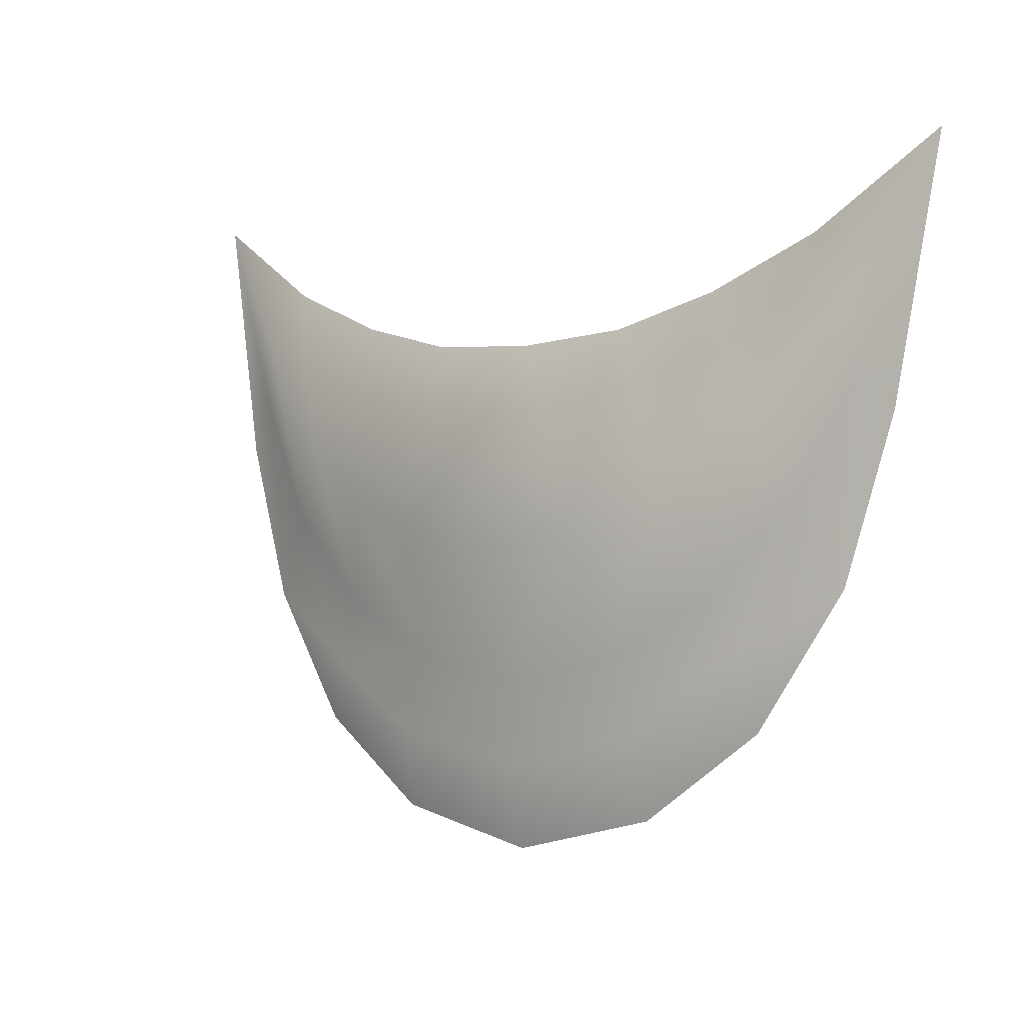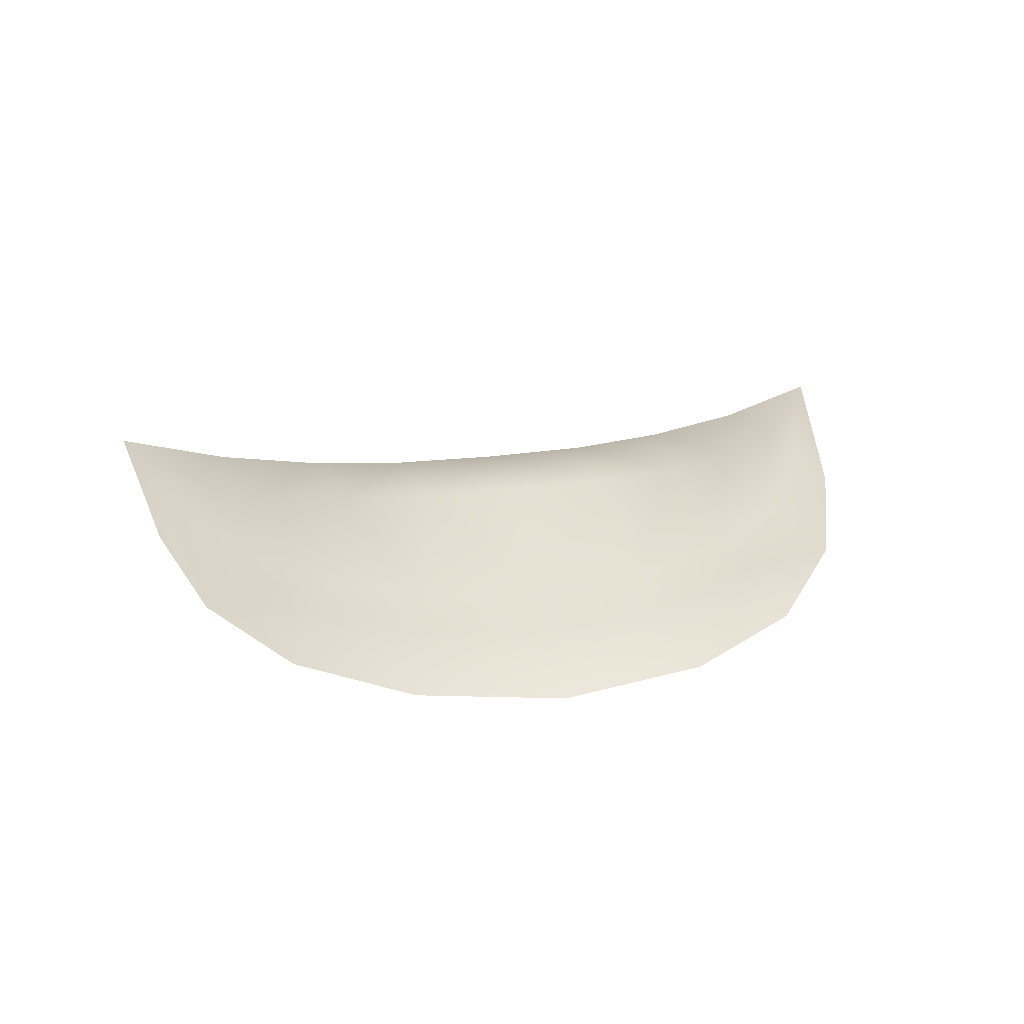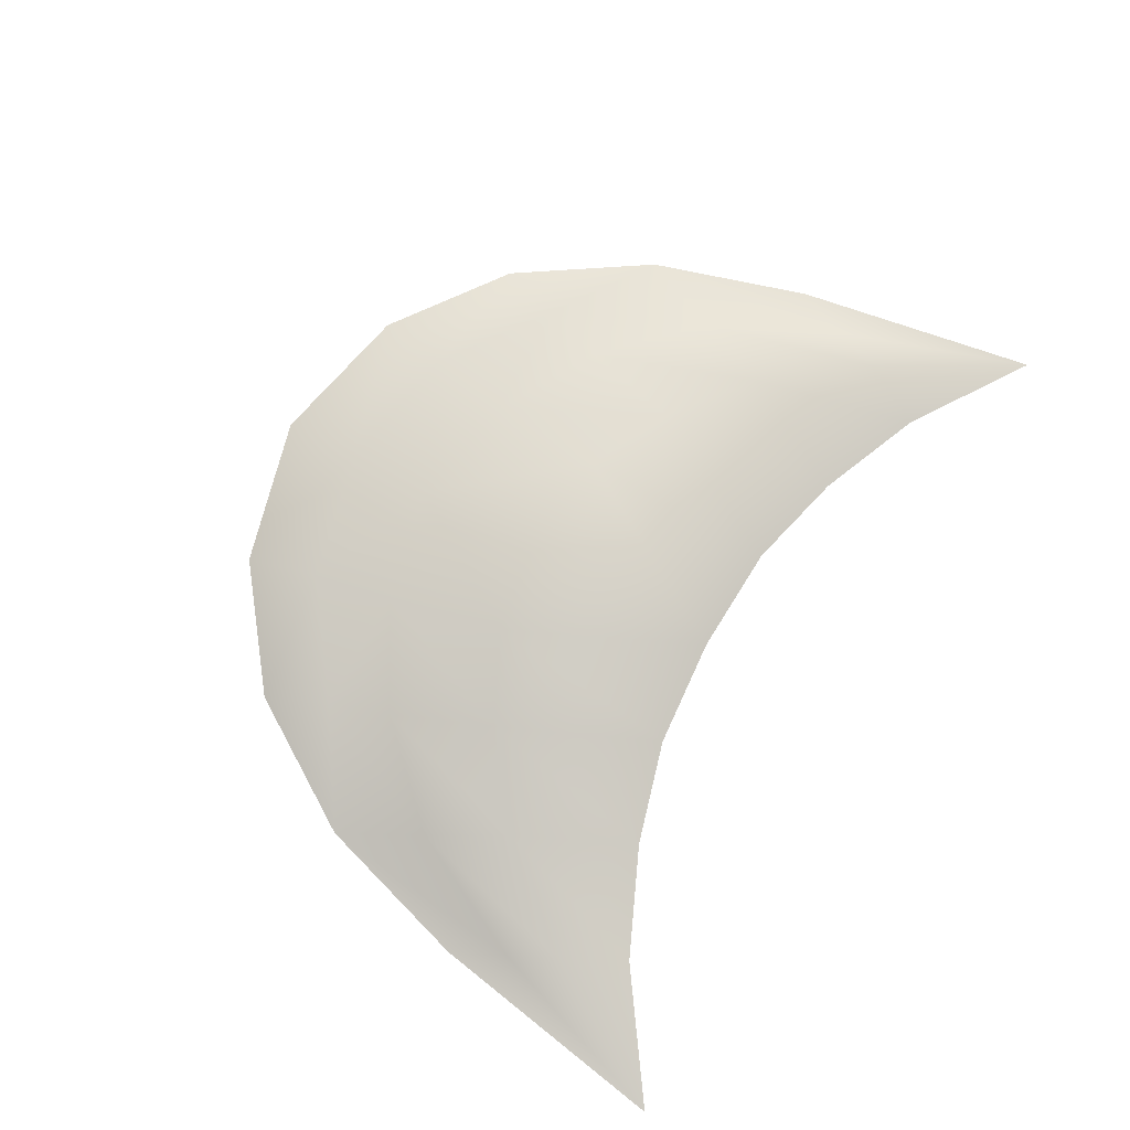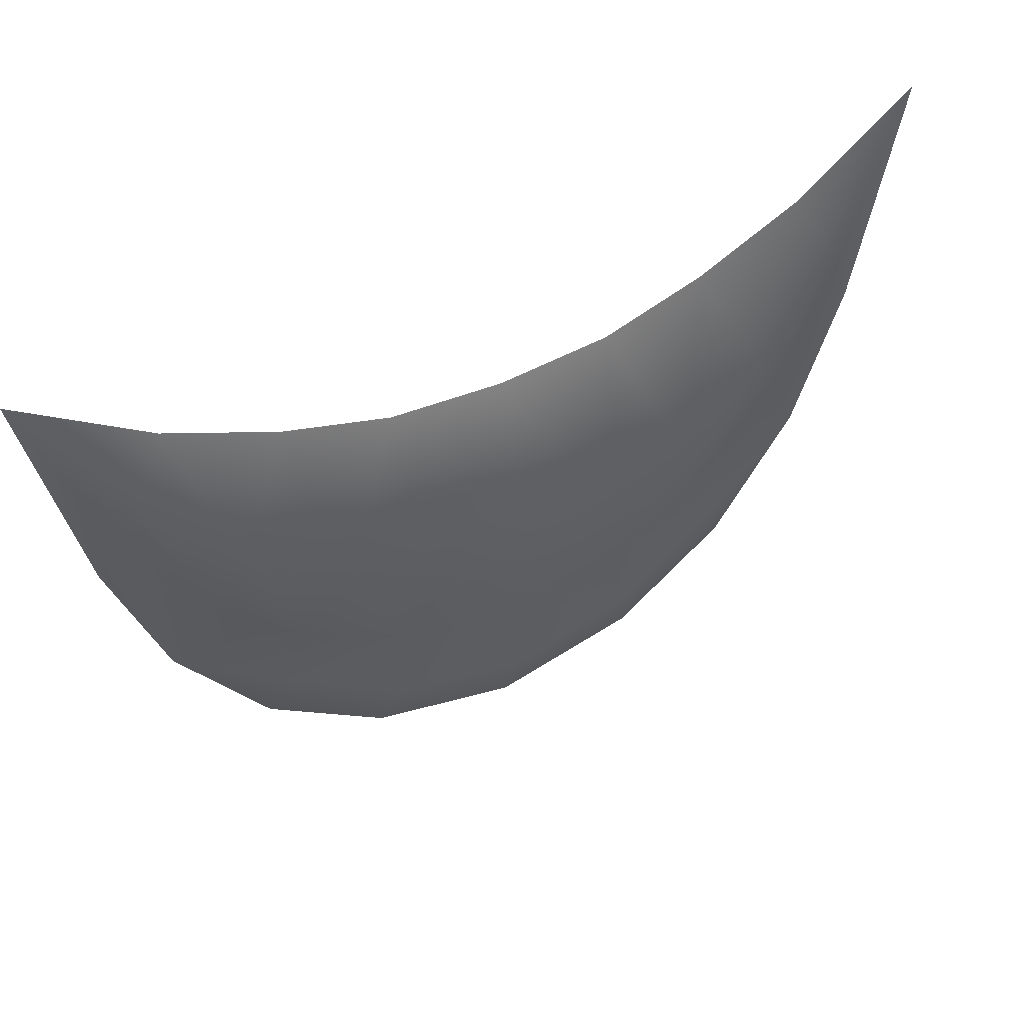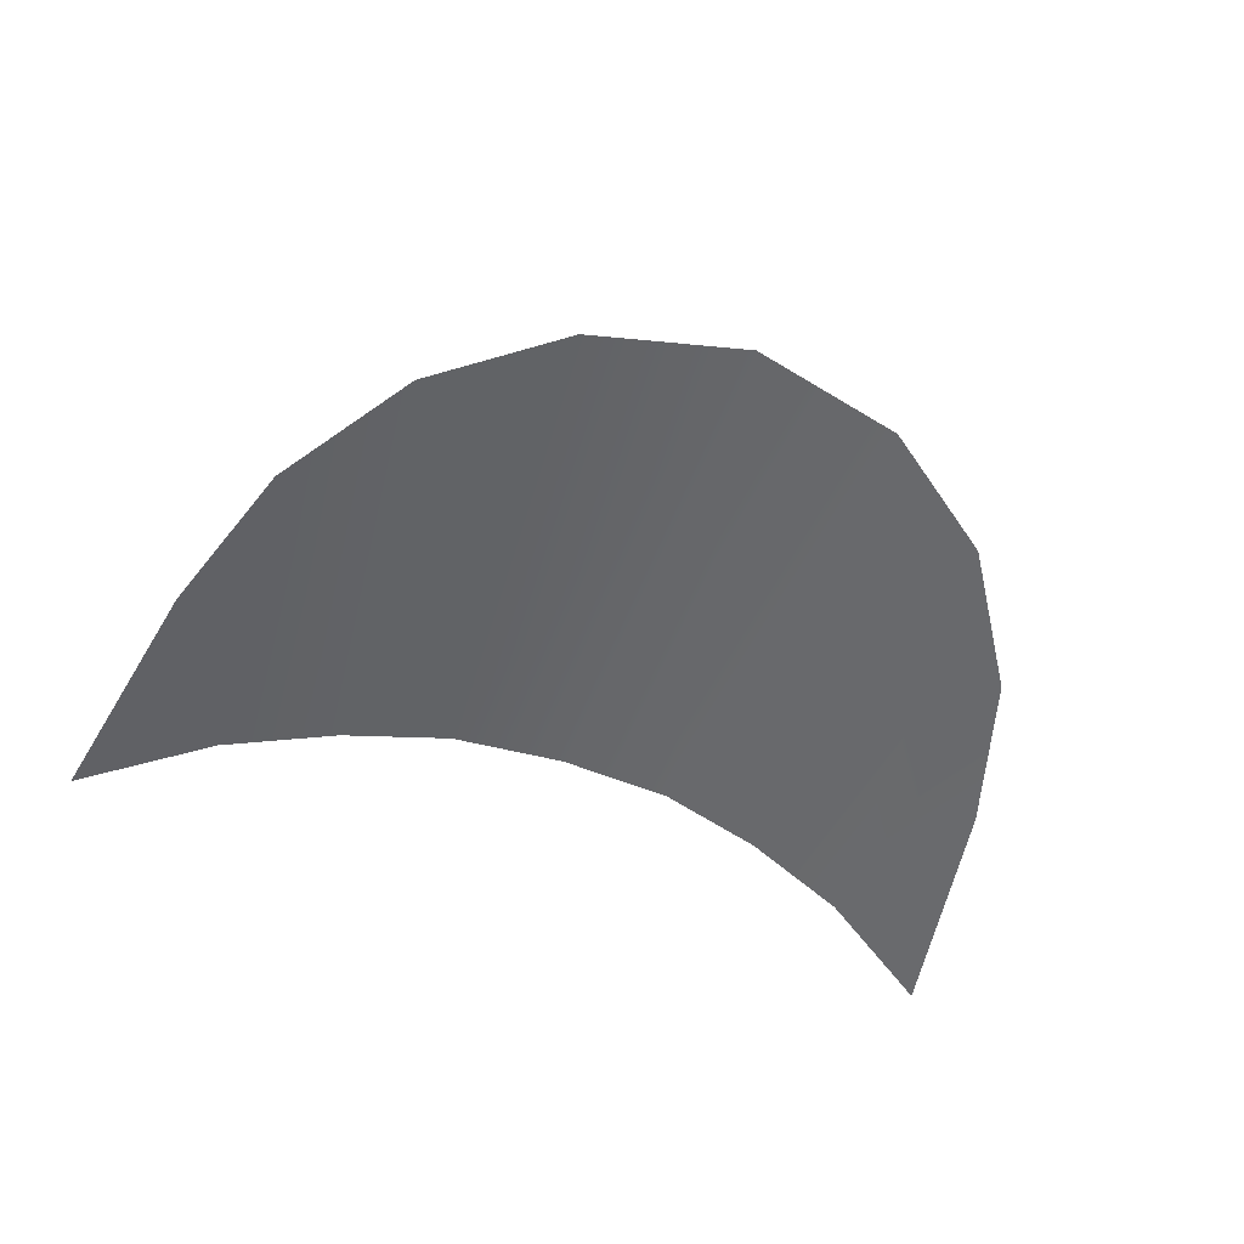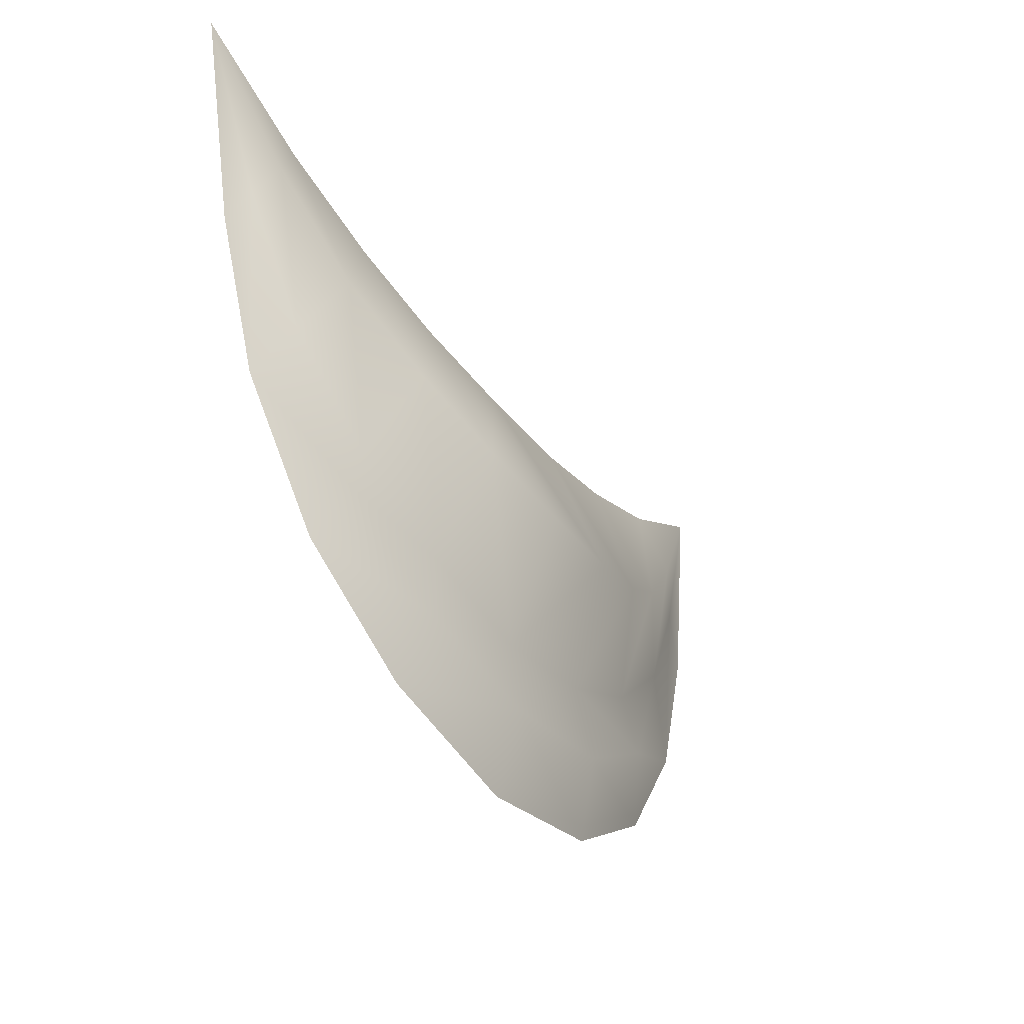
<metadata>
{"format":"obj","ext":"obj","renderer":"f3d","projection":"perspective","resolution":1024,"background":"white","views":[{"elev":-2.7,"azim":38.8,"up":"+Y"},{"elev":32.0,"azim":-9.4,"up":"+Z"},{"elev":76.5,"azim":118.3,"up":"+Z"},{"elev":51.5,"azim":-26.7,"up":"+Y"},{"elev":-51.0,"azim":-20.2,"up":"+Z"},{"elev":-41.7,"azim":-56.1,"up":"+Y"}]}
</metadata>
<code>
g t063v001_h
v -0.3619 0.8672 -0.48
v -0.5 0.9604 -0.4939
v -0.4501 0.6814 -0.485
v -0.3945 0.5019 -0.479
v -0.241 0.8155 -0.4713
v -0.2972 0.3538 -0.469
v -0.125 0.7847 -0.4641
v -0.165 0.2577 -0.4585
v -9.537e-07 0.219 -0.4544
v -9.537e-07 0.7768 -0.4618
v 0.125 0.7847 -0.4641
v 0.165 0.2577 -0.4585
v 0.241 0.8155 -0.4713
v 0.2972 0.3538 -0.469
v 0.3619 0.8672 -0.48
v 0.3945 0.5019 -0.479
v 0.4501 0.6814 -0.485
v 0.5 0.9604 -0.4939
v 0.4501 0.6814 -0.485
v 0.4224 0.7423 -0.4776
v 0.5 0.9604 -0.4939
v 0.3945 0.5019 -0.479
v 0.398 0.7956 -0.4631
v 0.3619 0.8672 -0.48
v 0.3492 0.5955 -0.4636
v 0.3057 0.6841 -0.4353
v 0.241 0.8155 -0.4713
v 0.2703 0.4272 -0.4446
v 0.2972 0.3538 -0.469
v 0.2477 0.4944 -0.4506
v 0.2088 0.6105 -0.4071
v 0.125 0.7847 -0.4641
v 0.1477 0.3423 -0.4303
v 0.165 0.2577 -0.4585
v 0.131 0.4303 -0.4403
v -9.537e-07 0.4028 -0.4368
v 0.1111 0.5669 -0.3867
v -9.537e-07 0.7768 -0.4618
v -9.537e-07 0.3115 -0.4244
v -9.537e-07 0.219 -0.4544
v -0.165 0.2577 -0.4585
v -0.1477 0.3423 -0.4303
v -0.2972 0.3538 -0.469
v -9.537e-07 0.5512 -0.3783
v -0.1112 0.5669 -0.3867
v -0.125 0.7847 -0.4641
v -0.2703 0.4272 -0.4446
v -0.3945 0.5019 -0.479
v -0.131 0.4303 -0.4403
v -0.2088 0.6105 -0.4071
v -0.241 0.8155 -0.4713
v -0.2477 0.4944 -0.4506
v -0.3057 0.6841 -0.4353
v -0.3619 0.8672 -0.48
v -0.3492 0.5955 -0.4636
v -0.398 0.7956 -0.4631
v -0.5 0.9604 -0.4939
v -0.4224 0.7423 -0.4776
v -0.4501 0.6814 -0.485
g t063v001_h_0
f 3 2 1
f 4 3 1
f 4 1 5
f 6 4 5
f 6 5 7
f 8 6 7
f 8 7 9
f 7 10 9
f 10 11 9
f 11 12 9
f 11 13 12
f 13 14 12
f 13 15 14
f 15 16 14
f 15 17 16
f 15 18 17
f 21 20 19
f 19 20 22
f 23 20 21
f 24 23 21
f 20 25 22
f 25 20 23
f 26 23 24
f 26 25 23
f 27 26 24
f 25 28 22
f 22 28 29
f 30 25 26
f 25 30 28
f 31 26 27
f 31 30 26
f 32 31 27
f 29 28 33
f 34 29 33
f 30 35 28
f 35 30 31
f 35 33 28
f 33 35 36
f 37 31 32
f 37 35 31
f 36 35 37
f 38 37 32
f 34 33 39
f 39 33 36
f 40 34 39
f 40 39 41
f 39 42 41
f 39 36 42
f 41 42 43
f 38 44 37
f 44 36 37
f 45 44 38
f 36 44 45
f 45 38 46
f 42 47 43
f 47 48 43
f 36 49 42
f 49 36 45
f 47 42 49
f 50 45 46
f 49 45 50
f 50 46 51
f 52 47 49
f 52 49 50
f 53 50 51
f 52 50 53
f 53 51 54
f 55 47 52
f 47 55 48
f 55 52 53
f 56 53 54
f 55 53 56
f 56 54 57
f 55 58 48
f 58 55 56
f 58 56 57
f 58 59 48
f 58 57 59

</code>
